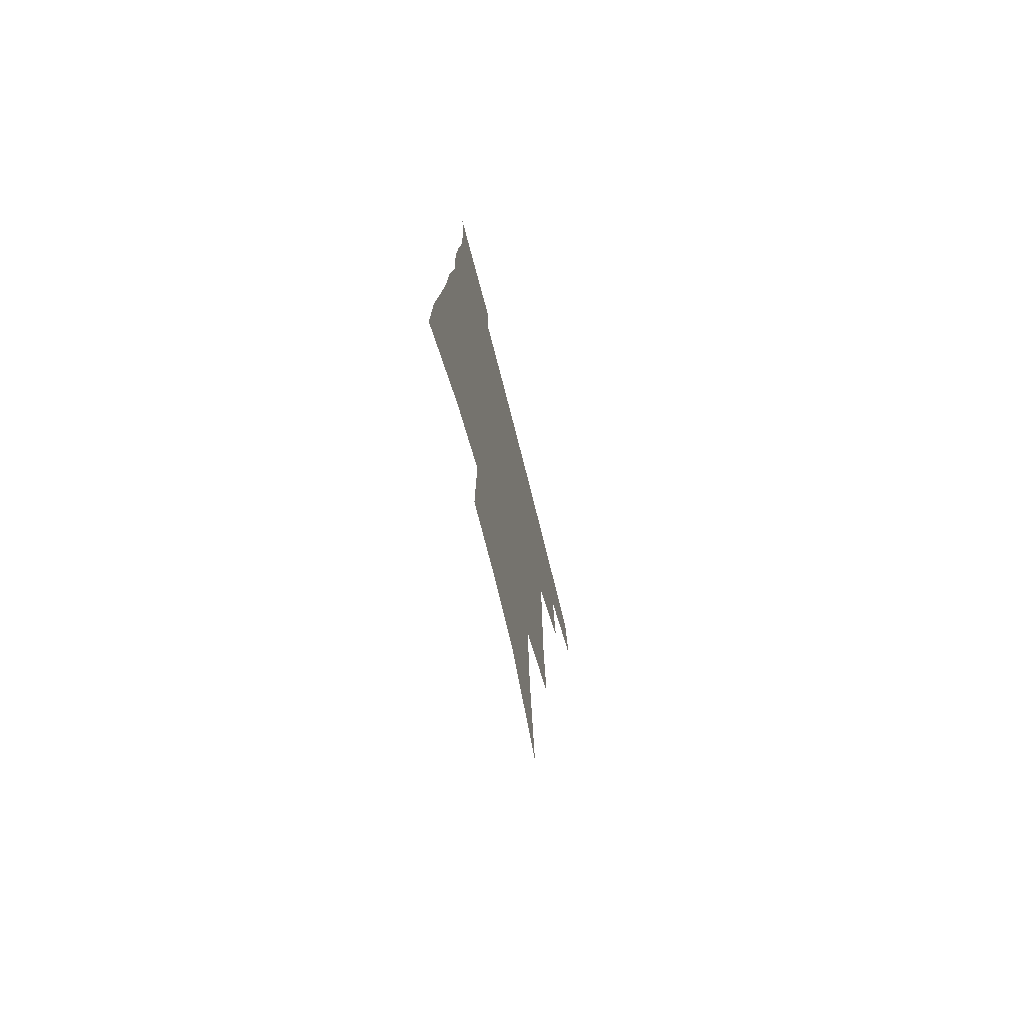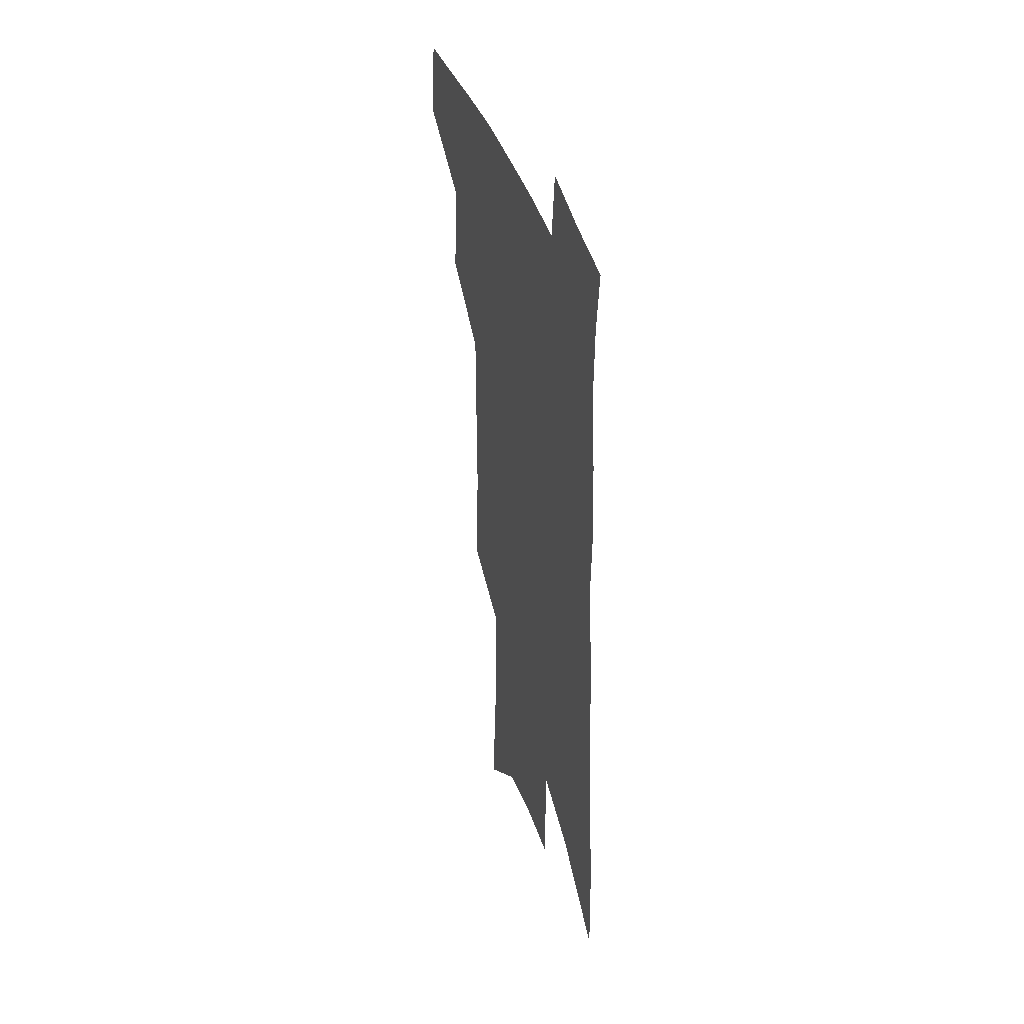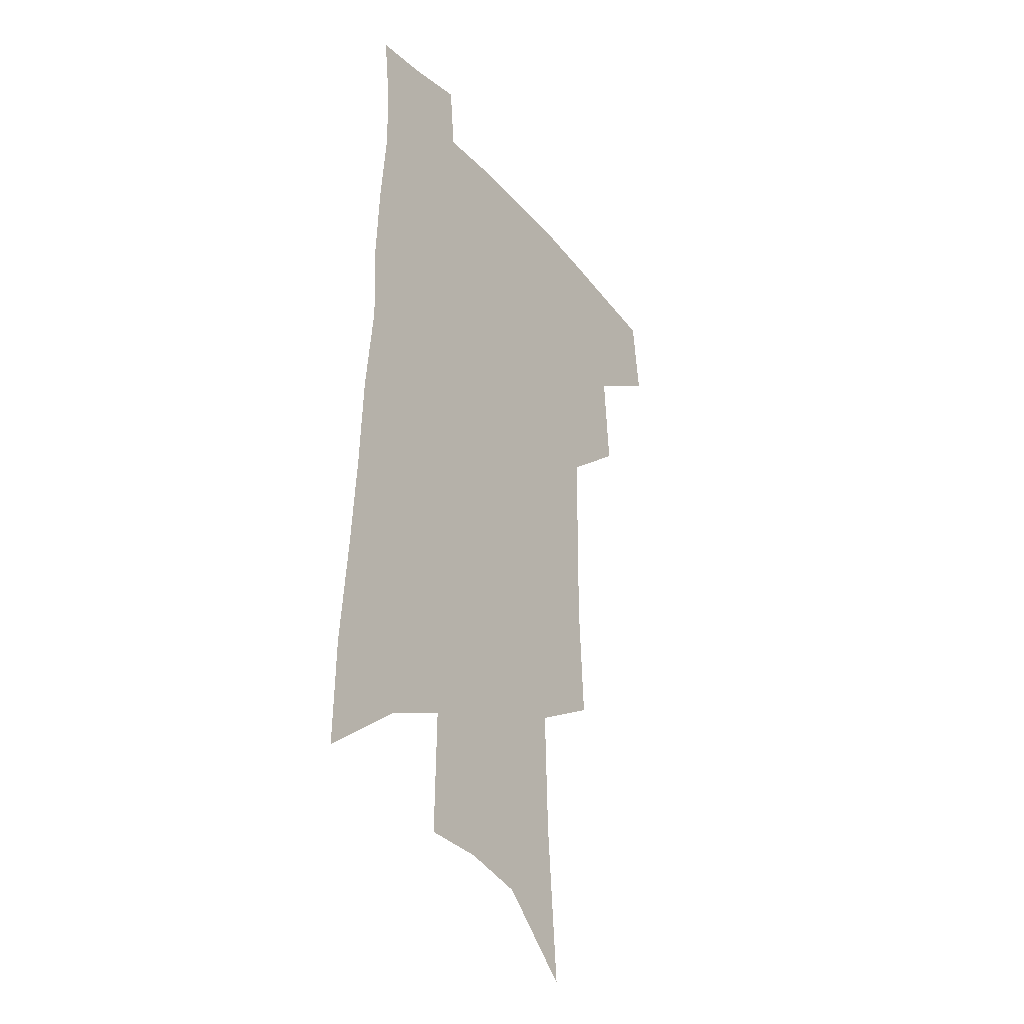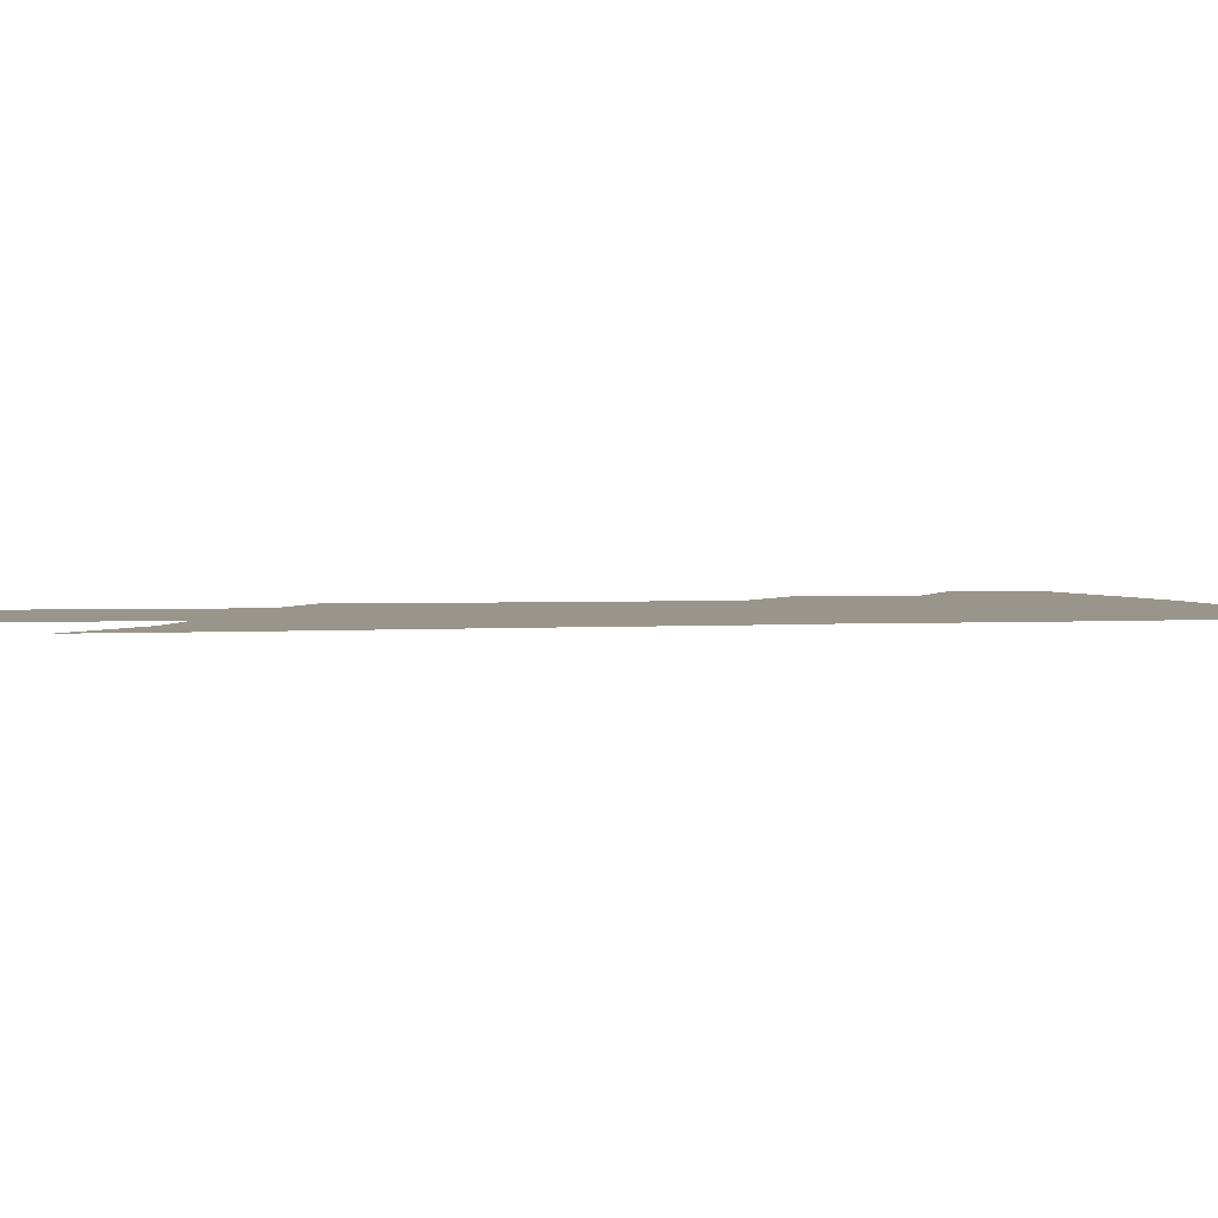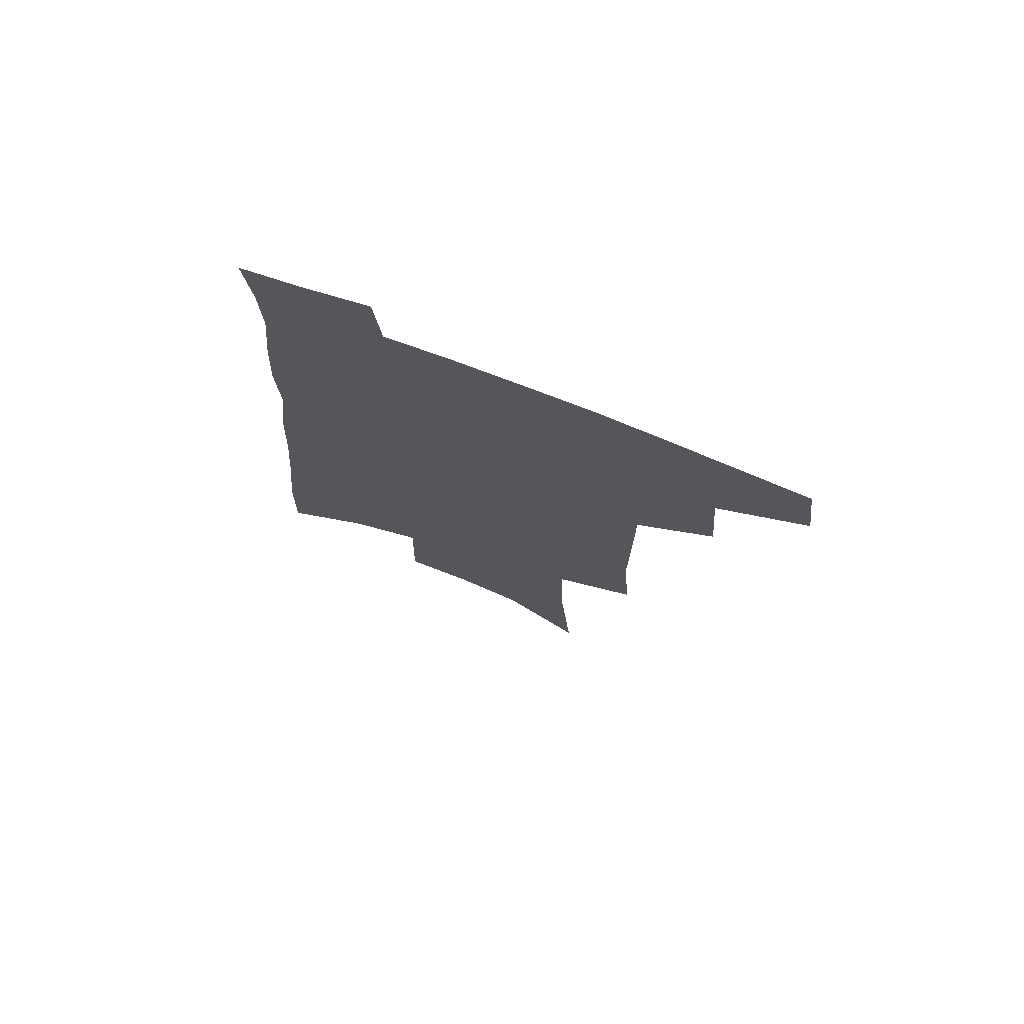
<metadata>
{"format":"obj","ext":"obj","renderer":"f3d","projection":"perspective","resolution":1024,"background":"white","views":[{"elev":-73.9,"azim":104.3,"up":"+Y"},{"elev":41.2,"azim":73.0,"up":"+Y"},{"elev":-30.9,"azim":123.4,"up":"+Y"},{"elev":2.2,"azim":78.1,"up":"+Z"},{"elev":74.8,"azim":-159.2,"up":"+Y"}]}
</metadata>
<code>
v 498.6 440.5 0
v 502.4 470.4 0
v 528.3 385.1 0
v 531.2 421.5 0
v 530.3 448.4 0
v 527.7 473.4 0
v 554.6 248.6 0
v 557.2 292.6 0
v 556.9 328.6 0
v 556.8 364.2 0
v 555.4 394.1 0
v 557.2 426.3 0
v 555.9 451.6 0
v 552.8 476.5 0
v 577.9 128.4 0
v 582.9 187.6 0
v 584.4 233.4 0
v 584.2 273.6 0
v 584.1 310.8 0
v 583 343.1 0
v 582.4 374.6 0
v 582.5 404.3 0
v 582 429.9 0
v 581.4 454.1 0
v 578.1 479.1 0
v 607.7 155 0
v 609.3 206 0
v 608.5 244.3 0
v 608.1 284.4 0
v 607.1 317.1 0
v 606.1 348.6 0
v 605.5 378.5 0
v 605.5 407 0
v 605.2 431.2 0
v 605 455.5 0
v 604.1 479.7 0
v 632.8 160.2 0
v 632.9 211.6 0
v 631.6 250.3 0
v 630.6 284.6 0
v 629.4 319.9 0
v 628.5 351.2 0
v 627.9 380.7 0
v 627.8 407.7 0
v 628.2 431.8 0
v 628.8 455.9 0
v 628.8 479.9 0
v 657.7 160.7 0
v 656.7 207.1 0
v 655 247.7 0
v 653.1 284.7 0
v 652.1 316.8 0
v 651.1 348.8 0
v 650.4 378.1 0
v 650.2 405.7 0
v 650.8 430.8 0
v 651.8 455.3 0
v 653.6 478.5 0
v 656.2 503.7 0
v 683.6 196.2 0
v 680.8 237.4 0
v 678.2 275.4 0
v 675.4 311.2 0
v 676 340.3 0
v 674.1 372 0
v 673.8 400.2 0
v 673.9 427.2 0
v 674.4 453.1 0
v 676.5 476 0
v 680.5 498.5 0
v 717.2 171.7 0
v 716 210.5 0
v 712.2 251.1 0
v 709.2 288.2 0
v 707.5 321.6 0
v 703.5 357.1 0
v 704.6 385.1 0
v 703 415.2 0
v 699.9 446.3 0
v 700.6 471.8 0
v 703.4 495.3 0
f 4 5 1
f 1 5 2
f 5 6 2
f 10 11 3
f 3 11 4
f 11 12 4
f 4 12 5
f 12 13 5
f 5 13 6
f 13 14 6
f 17 18 7
f 7 18 8
f 18 19 8
f 8 19 9
f 19 20 9
f 9 20 10
f 20 21 10
f 10 21 11
f 21 22 11
f 11 22 12
f 22 23 12
f 12 23 13
f 23 24 13
f 13 24 14
f 24 25 14
f 15 26 16
f 26 27 16
f 16 27 17
f 27 28 17
f 17 28 18
f 28 29 18
f 18 29 19
f 29 30 19
f 19 30 20
f 30 31 20
f 20 31 21
f 31 32 21
f 21 32 22
f 32 33 22
f 22 33 23
f 33 34 23
f 23 34 24
f 34 35 24
f 24 35 25
f 35 36 25
f 26 37 27
f 37 38 27
f 27 38 28
f 38 39 28
f 28 39 29
f 39 40 29
f 29 40 30
f 40 41 30
f 30 41 31
f 41 42 31
f 31 42 32
f 42 43 32
f 32 43 33
f 43 44 33
f 33 44 34
f 44 45 34
f 34 45 35
f 45 46 35
f 35 46 36
f 46 47 36
f 37 48 38
f 48 49 38
f 38 49 39
f 49 50 39
f 39 50 40
f 50 51 40
f 40 51 41
f 51 52 41
f 41 52 42
f 52 53 42
f 42 53 43
f 53 54 43
f 43 54 44
f 54 55 44
f 44 55 45
f 55 56 45
f 45 56 46
f 56 57 46
f 46 57 47
f 57 58 47
f 49 60 50
f 60 61 50
f 50 61 51
f 61 62 51
f 51 62 52
f 62 63 52
f 52 63 53
f 63 64 53
f 53 64 54
f 64 65 54
f 54 65 55
f 65 66 55
f 55 66 56
f 66 67 56
f 56 67 57
f 67 68 57
f 57 68 58
f 68 69 58
f 58 69 59
f 69 70 59
f 60 71 61
f 71 72 61
f 61 72 62
f 72 73 62
f 62 73 63
f 73 74 63
f 63 74 64
f 74 75 64
f 64 75 65
f 75 76 65
f 65 76 66
f 76 77 66
f 66 77 67
f 77 78 67
f 67 78 68
f 78 79 68
f 68 79 69
f 79 80 69
f 69 80 70
f 80 81 70

</code>
